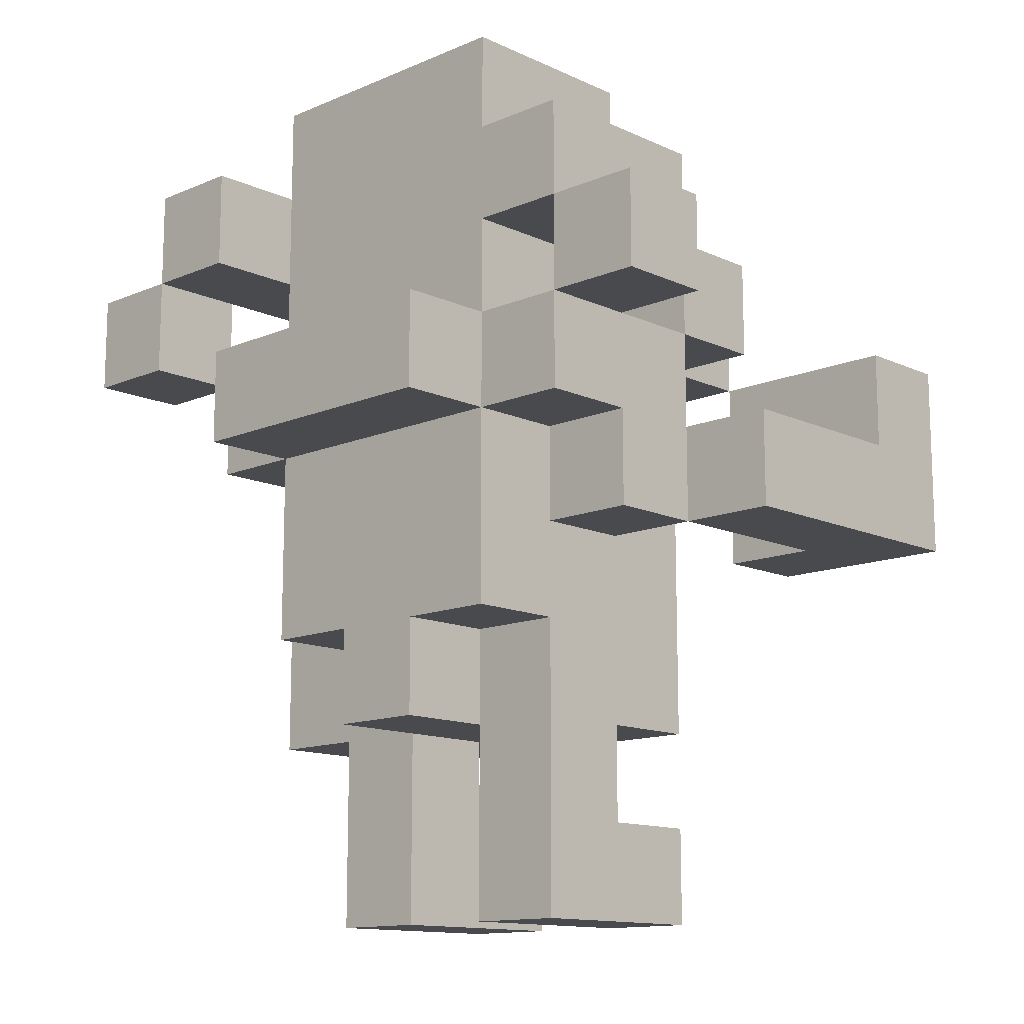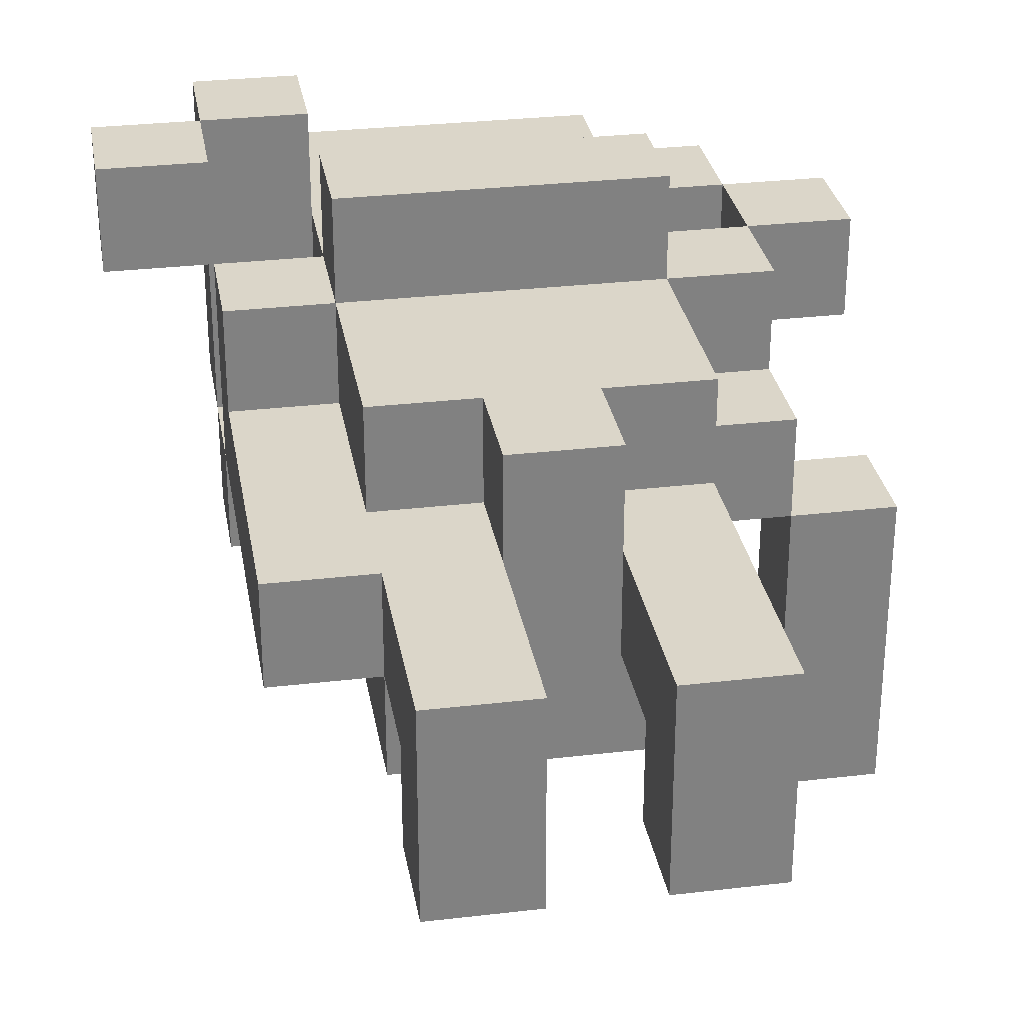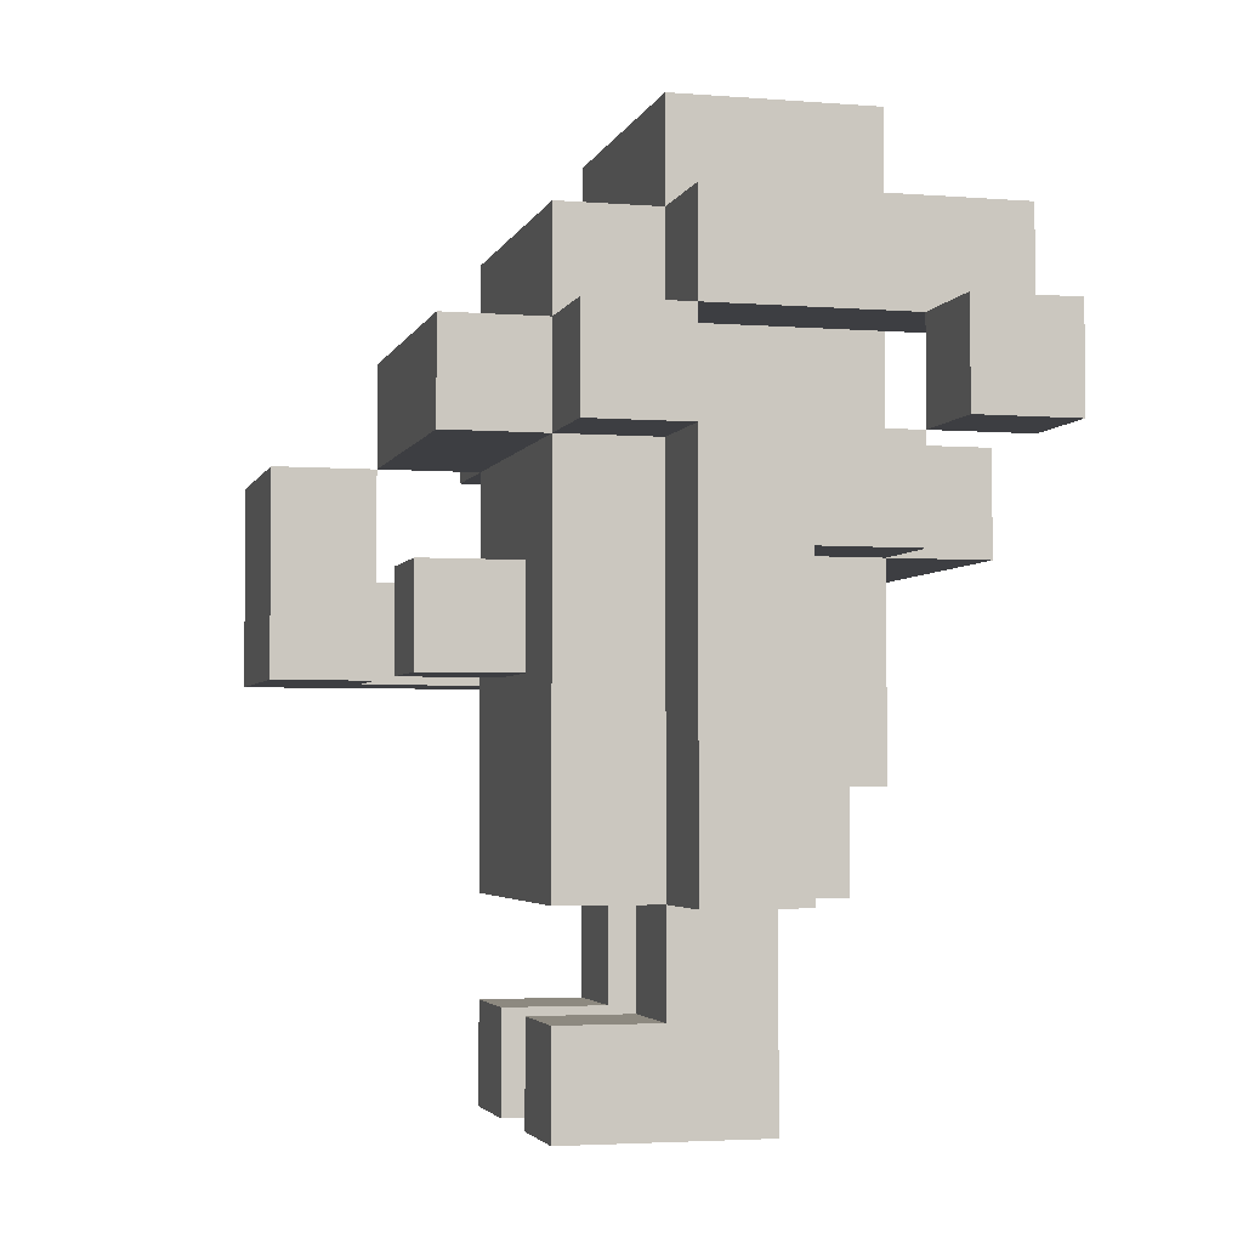
<metadata>
{"format":"obj","ext":"obj","renderer":"f3d","projection":"perspective","resolution":1024,"background":"white","views":[{"elev":-13.1,"azim":43.9,"up":"+Y"},{"elev":30.1,"azim":-9.7,"up":"+Z"},{"elev":-3.5,"azim":-104.6,"up":"+Y"}]}
</metadata>
<code>
o GnomeBase
v -0.1 1 0.1
v -0.1 1 0
v -0.1 1.1 0.1
v -0.1 1.1 0
v 0 0.6 -0.1
v 0 0.6 -0.2
v 0 0.7 -0.1
v 0 0.7 -0.2
v 0 0.8 -0.1
v 0 0.8 -0.2
v 0 0.9 0
v 0 0.9 -0.1
v 0 0.9 -0.2
v 0 1 0
v 0 1 -0.2
v 0 1 -0.3
v 0 1.1 0.1
v 0 1.1 0
v 0 1.1 -0.2
v 0 1.1 -0.3
v 0 1.2 0.1
v 0 1.2 -0.2
v 0.1 0.4 -0.1
v 0.1 0.4 -0.3
v 0.1 0.5 -0.1
v 0.1 0.5 -0.2
v 0.1 0.5 -0.3
v 0.1 0.6 -0.1
v 0.1 0.6 -0.2
v 0.1 0.6 -0.3
v 0.1 0.7 0
v 0.1 0.7 -0.1
v 0.1 0.7 -0.2
v 0.1 0.7 -0.3
v 0.1 0.8 0
v 0.1 0.8 -0.1
v 0.1 0.8 -0.2
v 0.1 0.8 -0.3
v 0.1 0.9 0.1
v 0.1 0.9 0
v 0.1 0.9 -0.1
v 0.1 0.9 -0.2
v 0.1 0.9 -0.3
v 0.1 1 0.1
v 0.1 1 0
v 0.1 1 -0.2
v 0.1 1 -0.3
v 0.1 1 -0.4
v 0.1 1.1 0
v 0.1 1.1 -0.2
v 0.1 1.1 -0.3
v 0.1 1.1 -0.4
v 0.1 1.2 0
v 0.1 1.2 -0.2
v 0.1 1.2 -0.3
v 0.1 1.3 0
v 0.1 1.3 -0.2
v 0.2 0.6 0
v 0.2 0.6 -0.1
v 0.2 0.7 0
v 0.2 0.7 -0.1
v 0.2 0.8 -0.3
v 0.2 0.8 -0.4
v 0.2 0.9 -0.3
v 0.2 0.9 -0.4
v 0.3 0.4 -0.1
v 0.3 0.4 -0.3
v 0.3 0.5 -0.1
v 0.3 0.5 -0.2
v 0.3 0.5 -0.3
v 0.3 0.6 -0.1
v 0.3 0.6 -0.2
v 0.4 0.8 -0.4
v 0.4 0.8 -0.5
v 0.4 1 -0.4
v 0.4 1 -0.5
v 0.5 0.8 -0.2
v 0.5 0.8 -0.3
v 0.5 0.8 -0.4
v 0.5 0.9 -0.2
v 0.5 0.9 -0.3
v 0.5 0.9 -0.4
v 0.5 1 0
v 0.5 1 -0.1
v 0.5 1.1 0
v 0.5 1.1 -0.1
v 0 1 0.1
v 0 1 0
v 0 1.1 0.1
v 0 1.1 0
v 0.1 1.1 0.1
v 0.1 1.1 0
v 0.1 1.2 0.1
v 0.1 1.2 0
v 0.2 0.4 -0.1
v 0.2 0.4 -0.3
v 0.2 0.5 -0.1
v 0.2 0.5 -0.2
v 0.2 0.5 -0.3
v 0.2 0.6 -0.1
v 0.2 0.6 -0.2
v 0.3 0.6 0
v 0.3 0.6 -0.1
v 0.3 0.7 0
v 0.3 0.7 -0.1
v 0.3 0.8 -0.3
v 0.3 0.8 -0.4
v 0.3 0.9 -0.3
v 0.3 0.9 -0.4
v 0.4 0.4 -0.1
v 0.4 0.4 -0.3
v 0.4 0.5 -0.1
v 0.4 0.5 -0.2
v 0.4 0.5 -0.3
v 0.4 0.6 -0.1
v 0.4 0.6 -0.2
v 0.4 0.6 -0.3
v 0.4 0.7 0
v 0.4 0.7 -0.1
v 0.4 0.7 -0.2
v 0.4 0.7 -0.3
v 0.4 0.8 0
v 0.4 0.8 -0.1
v 0.4 0.8 -0.2
v 0.4 0.8 -0.3
v 0.4 0.9 0.1
v 0.4 0.9 0
v 0.4 0.9 -0.1
v 0.4 0.9 -0.2
v 0.4 0.9 -0.3
v 0.4 1 0.1
v 0.4 1 0
v 0.4 1 -0.2
v 0.4 1 -0.3
v 0.4 1 -0.4
v 0.4 1.1 0
v 0.4 1.1 -0.2
v 0.4 1.1 -0.3
v 0.4 1.1 -0.4
v 0.4 1.2 0
v 0.4 1.2 -0.2
v 0.4 1.2 -0.3
v 0.4 1.3 0
v 0.4 1.3 -0.2
v 0.5 0.8 -0.1
v 0.5 0.8 -0.2
v 0.5 0.9 0
v 0.5 0.9 -0.1
v 0.5 0.9 -0.2
v 0.5 1 0
v 0.5 1 -0.1
v 0.5 1 -0.2
v 0.5 1 -0.3
v 0.5 1.1 0
v 0.5 1.1 -0.1
v 0.5 1.1 -0.2
v 0.5 1.1 -0.3
v 0.5 1.2 0
v 0.5 1.2 -0.2
v 0.6 0.8 -0.2
v 0.6 0.8 -0.3
v 0.6 0.8 -0.4
v 0.6 0.8 -0.5
v 0.6 0.9 -0.2
v 0.6 0.9 -0.3
v 0.6 0.9 -0.4
v 0.6 0.9 -0.5
v 0.6 1 0
v 0.6 1 -0.1
v 0.6 1 -0.4
v 0.6 1 -0.5
v 0.6 1.1 0
v 0.6 1.1 -0.1
v -0.1 1 0.1
v -0.1 1.1 0.1
v 0 1 0.1
v 0 1.1 0.1
v 0 1.2 0.1
v 0.1 0.9 0.1
v 0.1 1 0.1
v 0.1 1.1 0.1
v 0.1 1.2 0.1
v 0.4 0.9 0.1
v 0.4 1 0.1
v 0 0.9 0
v 0 1 0
v 0.1 0.7 0
v 0.1 0.8 0
v 0.1 0.9 0
v 0.1 1 0
v 0.1 1.1 0
v 0.1 1.2 0
v 0.1 1.3 0
v 0.2 0.6 0
v 0.2 0.7 0
v 0.2 0.8 0
v 0.2 0.9 0
v 0.3 0.6 0
v 0.3 0.7 0
v 0.3 0.8 0
v 0.3 1 0
v 0.3 1.3 0
v 0.4 0.7 0
v 0.4 0.8 0
v 0.4 0.9 0
v 0.4 1 0
v 0.4 1.1 0
v 0.4 1.2 0
v 0.4 1.3 0
v 0.5 0.9 0
v 0.5 1 0
v 0.5 1.1 0
v 0.5 1.2 0
v 0.6 1 0
v 0.6 1.1 0
v 0 0.6 -0.1
v 0 0.7 -0.1
v 0 0.8 -0.1
v 0 0.9 -0.1
v 0.1 0.4 -0.1
v 0.1 0.5 -0.1
v 0.1 0.6 -0.1
v 0.1 0.7 -0.1
v 0.1 0.8 -0.1
v 0.1 0.9 -0.1
v 0.2 0.4 -0.1
v 0.2 0.5 -0.1
v 0.2 0.6 -0.1
v 0.2 0.7 -0.1
v 0.3 0.4 -0.1
v 0.3 0.5 -0.1
v 0.3 0.6 -0.1
v 0.3 0.7 -0.1
v 0.4 0.4 -0.1
v 0.4 0.5 -0.1
v 0.4 0.6 -0.1
v 0.4 0.7 -0.1
v 0.4 0.8 -0.1
v 0.4 0.9 -0.1
v 0.5 0.8 -0.1
v 0.5 0.9 -0.1
v 0 1 -0.2
v 0 1.1 -0.2
v 0.1 1 -0.2
v 0.1 1.1 -0.2
v 0.4 1 -0.2
v 0.4 1.1 -0.2
v 0.5 0.8 -0.2
v 0.5 0.9 -0.2
v 0.5 1 -0.2
v 0.5 1.1 -0.2
v 0.6 0.8 -0.2
v 0.6 0.9 -0.2
v 0.4 0.8 -0.4
v 0.4 1 -0.4
v 0.5 0.8 -0.4
v 0.5 0.9 -0.4
v 0.6 0.9 -0.4
v 0.6 1 -0.4
v -0.1 1 0
v -0.1 1.1 0
v 0 1 0
v 0 1.1 0
v 0.5 1 -0.1
v 0.5 1.1 -0.1
v 0.6 1 -0.1
v 0.6 1.1 -0.1
v 0 0.6 -0.2
v 0 0.7 -0.2
v 0 0.8 -0.2
v 0 0.9 -0.2
v 0 1 -0.2
v 0 1.1 -0.2
v 0 1.2 -0.2
v 0.1 0.5 -0.2
v 0.1 0.6 -0.2
v 0.1 0.7 -0.2
v 0.1 0.8 -0.2
v 0.1 0.9 -0.2
v 0.1 1 -0.2
v 0.1 1.1 -0.2
v 0.1 1.2 -0.2
v 0.1 1.3 -0.2
v 0.2 0.5 -0.2
v 0.2 0.6 -0.2
v 0.2 1.2 -0.2
v 0.2 1.3 -0.2
v 0.3 0.5 -0.2
v 0.3 0.6 -0.2
v 0.3 1.2 -0.2
v 0.4 0.5 -0.2
v 0.4 0.6 -0.2
v 0.4 0.8 -0.2
v 0.4 0.9 -0.2
v 0.4 1 -0.2
v 0.4 1.1 -0.2
v 0.4 1.2 -0.2
v 0.4 1.3 -0.2
v 0.5 0.8 -0.2
v 0.5 0.9 -0.2
v 0.5 1 -0.2
v 0.5 1.1 -0.2
v 0.5 1.2 -0.2
v 0 1 -0.3
v 0 1.1 -0.3
v 0.1 0.4 -0.3
v 0.1 0.5 -0.3
v 0.1 0.6 -0.3
v 0.1 0.7 -0.3
v 0.1 0.8 -0.3
v 0.1 0.9 -0.3
v 0.1 1 -0.3
v 0.1 1.1 -0.3
v 0.1 1.2 -0.3
v 0.2 0.4 -0.3
v 0.2 0.5 -0.3
v 0.2 0.6 -0.3
v 0.2 0.7 -0.3
v 0.2 0.8 -0.3
v 0.2 0.9 -0.3
v 0.2 1 -0.3
v 0.2 1.1 -0.3
v 0.2 1.2 -0.3
v 0.3 0.4 -0.3
v 0.3 0.5 -0.3
v 0.3 0.6 -0.3
v 0.3 0.7 -0.3
v 0.3 0.8 -0.3
v 0.3 0.9 -0.3
v 0.3 1 -0.3
v 0.3 1.1 -0.3
v 0.3 1.2 -0.3
v 0.4 0.4 -0.3
v 0.4 0.5 -0.3
v 0.4 0.6 -0.3
v 0.4 0.7 -0.3
v 0.4 0.8 -0.3
v 0.4 0.9 -0.3
v 0.4 1 -0.3
v 0.4 1.1 -0.3
v 0.4 1.2 -0.3
v 0.5 1 -0.3
v 0.5 1.1 -0.3
v 0.1 1 -0.4
v 0.1 1.1 -0.4
v 0.2 0.8 -0.4
v 0.2 0.9 -0.4
v 0.3 0.8 -0.4
v 0.3 0.9 -0.4
v 0.4 1 -0.4
v 0.4 1.1 -0.4
v 0.4 0.8 -0.5
v 0.4 1 -0.5
v 0.5 0.8 -0.5
v 0.5 0.9 -0.5
v 0.6 0.8 -0.5
v 0.6 0.9 -0.5
v 0.6 1 -0.5
v 0.1 0.4 -0.1
v 0.2 0.4 -0.1
v 0.3 0.4 -0.1
v 0.4 0.4 -0.1
v 0.1 0.4 -0.3
v 0.2 0.4 -0.3
v 0.3 0.4 -0.3
v 0.4 0.4 -0.3
v 0.2 0.6 0
v 0.3 0.6 0
v 0 0.6 -0.1
v 0.1 0.6 -0.1
v 0.2 0.6 -0.1
v 0.3 0.6 -0.1
v 0 0.6 -0.2
v 0.1 0.6 -0.2
v 0.2 0.6 -0.2
v 0.3 0.6 -0.2
v 0.4 0.6 -0.2
v 0.1 0.6 -0.3
v 0.2 0.6 -0.3
v 0.3 0.6 -0.3
v 0.4 0.6 -0.3
v 0.1 0.7 0
v 0.2 0.7 0
v 0.3 0.7 0
v 0.4 0.7 0
v 0.1 0.7 -0.1
v 0.2 0.7 -0.1
v 0.3 0.7 -0.1
v 0.4 0.7 -0.1
v 0.4 0.8 -0.1
v 0.5 0.8 -0.1
v 0.4 0.8 -0.2
v 0.5 0.8 -0.2
v 0.6 0.8 -0.2
v 0.2 0.8 -0.3
v 0.3 0.8 -0.3
v 0.5 0.8 -0.3
v 0.6 0.8 -0.3
v 0.2 0.8 -0.4
v 0.3 0.8 -0.4
v 0.4 0.8 -0.4
v 0.5 0.8 -0.4
v 0.6 0.8 -0.4
v 0.4 0.8 -0.5
v 0.5 0.8 -0.5
v 0.6 0.8 -0.5
v 0.1 0.9 0.1
v 0.4 0.9 0.1
v 0 0.9 0
v 0.1 0.9 0
v 0.2 0.9 0
v 0.4 0.9 0
v 0.5 0.9 0
v 0 0.9 -0.1
v 0.1 0.9 -0.1
v 0.4 0.9 -0.1
v 0.5 0.9 -0.1
v -0.1 1 0.1
v 0 1 0.1
v -0.1 1 0
v 0 1 0
v 0.5 1 0
v 0.6 1 0
v 0.5 1 -0.1
v 0.6 1 -0.1
v 0 1 -0.2
v 0.1 1 -0.2
v 0.4 1 -0.2
v 0.5 1 -0.2
v 0 1 -0.3
v 0.1 1 -0.3
v 0.2 1 -0.3
v 0.3 1 -0.3
v 0.4 1 -0.3
v 0.5 1 -0.3
v 0.1 1 -0.4
v 0.4 1 -0.4
v 0 1.1 0.1
v 0.1 1.1 0.1
v 0 1.1 0
v 0.1 1.1 0
v 0.4 1.1 0
v 0.5 1.1 0
v 0.5 1.1 -0.1
v 0 1.1 -0.2
v 0.1 1.1 -0.2
v 0.4 1.1 -0.2
v 0.5 1.1 -0.2
v 0.1 0.5 -0.2
v 0.2 0.5 -0.2
v 0.3 0.5 -0.2
v 0.4 0.5 -0.2
v 0.1 0.5 -0.3
v 0.2 0.5 -0.3
v 0.3 0.5 -0.3
v 0.4 0.5 -0.3
v 0.5 0.9 -0.2
v 0.6 0.9 -0.2
v 0.2 0.9 -0.3
v 0.3 0.9 -0.3
v 0.5 0.9 -0.3
v 0.6 0.9 -0.3
v 0.2 0.9 -0.4
v 0.3 0.9 -0.4
v 0.5 0.9 -0.4
v 0.6 0.9 -0.4
v 0.1 1 0.1
v 0.4 1 0.1
v 0 1 0
v 0.1 1 0
v 0.3 1 0
v 0.4 1 0
v 0.5 1 0
v 0.5 1 -0.1
v 0 1 -0.2
v 0.1 1 -0.2
v 0.4 1 -0.2
v 0.5 1 -0.2
v 0.4 1 -0.4
v 0.6 1 -0.4
v 0.4 1 -0.5
v 0.6 1 -0.5
v -0.1 1.1 0.1
v 0 1.1 0.1
v -0.1 1.1 0
v 0 1.1 0
v 0.5 1.1 0
v 0.6 1.1 0
v 0.5 1.1 -0.1
v 0.6 1.1 -0.1
v 0 1.1 -0.2
v 0.1 1.1 -0.2
v 0.4 1.1 -0.2
v 0.5 1.1 -0.2
v 0 1.1 -0.3
v 0.1 1.1 -0.3
v 0.2 1.1 -0.3
v 0.3 1.1 -0.3
v 0.4 1.1 -0.3
v 0.5 1.1 -0.3
v 0.1 1.1 -0.4
v 0.4 1.1 -0.4
v 0 1.2 0.1
v 0.1 1.2 0.1
v 0.1 1.2 0
v 0.4 1.2 0
v 0.5 1.2 0
v 0 1.2 -0.2
v 0.1 1.2 -0.2
v 0.2 1.2 -0.2
v 0.3 1.2 -0.2
v 0.4 1.2 -0.2
v 0.5 1.2 -0.2
v 0.1 1.2 -0.3
v 0.2 1.2 -0.3
v 0.3 1.2 -0.3
v 0.4 1.2 -0.3
v 0.1 1.3 0
v 0.3 1.3 0
v 0.4 1.3 0
v 0.2 1.3 -0.1
v 0.3 1.3 -0.1
v 0.1 1.3 -0.2
v 0.2 1.3 -0.2
v 0.4 1.3 -0.2
f 3 2 1
f 4 2 3
f 7 6 5
f 8 6 7
f 9 8 7
f 10 8 9
f 12 10 9
f 13 10 12
f 14 12 11
f 14 13 12
f 15 13 14
f 19 16 15
f 20 16 19
f 21 18 17
f 21 19 18
f 22 19 21
f 25 24 23
f 26 24 25
f 27 24 26
f 28 26 25
f 29 26 28
f 33 30 29
f 34 30 33
f 35 32 31
f 36 32 35
f 37 34 33
f 38 34 37
f 40 36 35
f 41 36 40
f 42 38 37
f 43 38 42
f 44 40 39
f 45 40 44
f 46 43 42
f 47 43 46
f 49 46 45
f 50 46 49
f 51 48 47
f 52 48 51
f 54 51 50
f 55 51 54
f 56 54 53
f 57 54 56
f 60 59 58
f 61 59 60
f 64 63 62
f 65 63 64
f 68 67 66
f 69 67 68
f 70 67 69
f 71 69 68
f 72 69 71
f 75 74 73
f 76 74 75
f 80 78 77
f 81 79 78
f 81 78 80
f 82 79 81
f 85 84 83
f 86 84 85
f 87 88 89
f 89 88 90
f 91 92 93
f 93 92 94
f 95 96 97
f 97 96 98
f 98 96 99
f 97 98 100
f 100 98 101
f 102 103 104
f 104 103 105
f 106 107 108
f 108 107 109
f 110 111 112
f 112 111 113
f 113 111 114
f 112 113 115
f 115 113 116
f 115 116 119
f 116 117 119
f 119 117 120
f 120 117 121
f 118 119 122
f 119 120 123
f 122 119 123
f 120 121 124
f 123 120 124
f 124 121 125
f 122 123 127
f 127 123 128
f 124 125 129
f 129 125 130
f 126 127 131
f 131 127 132
f 129 130 133
f 133 130 134
f 132 133 136
f 136 133 137
f 134 135 138
f 138 135 139
f 137 138 141
f 141 138 142
f 140 141 143
f 143 141 144
f 145 146 148
f 148 146 149
f 147 148 150
f 148 149 150
f 150 149 151
f 151 149 152
f 152 153 156
f 156 153 157
f 154 155 158
f 155 156 158
f 158 156 159
f 160 161 164
f 161 162 165
f 164 161 165
f 162 163 166
f 165 162 166
f 166 163 167
f 166 167 170
f 170 167 171
f 168 169 172
f 172 169 173
f 176 175 174
f 177 175 176
f 181 178 177
f 182 178 181
f 183 180 179
f 184 180 183
f 189 186 185
f 190 186 189
f 195 188 187
f 196 189 188
f 196 188 195
f 197 189 196
f 198 195 194
f 199 196 195
f 199 195 198
f 199 197 196
f 200 197 199
f 201 192 191
f 201 193 192
f 201 191 190
f 202 193 201
f 203 200 199
f 204 197 200
f 204 200 203
f 205 197 204
f 206 202 201
f 207 202 206
f 208 202 207
f 209 202 208
f 210 206 205
f 211 206 210
f 212 208 207
f 213 208 212
f 214 212 211
f 215 212 214
f 222 217 216
f 223 218 217
f 223 217 222
f 224 219 218
f 224 218 223
f 225 219 224
f 226 221 220
f 227 222 221
f 227 221 226
f 228 223 222
f 228 222 227
f 229 223 228
f 234 231 230
f 235 232 231
f 235 231 234
f 236 233 232
f 236 232 235
f 237 233 236
f 240 239 238
f 241 239 240
f 244 243 242
f 245 243 244
f 250 247 246
f 251 247 250
f 252 249 248
f 253 249 252
f 256 255 254
f 257 255 256
f 258 255 257
f 259 255 258
f 260 261 262
f 262 261 263
f 264 265 266
f 266 265 267
f 268 269 276
f 269 270 277
f 276 269 277
f 270 271 278
f 277 270 278
f 271 272 279
f 278 271 279
f 279 272 280
f 273 274 281
f 281 274 282
f 275 276 284
f 284 276 285
f 282 283 286
f 286 283 287
f 286 287 290
f 288 289 291
f 291 289 292
f 290 287 297
f 297 287 298
f 293 294 299
f 294 295 300
f 299 294 300
f 300 295 301
f 296 297 302
f 302 297 303
f 304 305 312
f 312 305 313
f 306 307 315
f 315 307 316
f 308 309 317
f 309 310 318
f 317 309 318
f 310 311 319
f 318 310 319
f 311 312 320
f 319 311 320
f 320 312 321
f 313 314 322
f 322 314 323
f 317 318 326
f 318 319 327
f 326 318 327
f 327 319 328
f 320 321 329
f 329 321 330
f 322 323 331
f 331 323 332
f 324 325 333
f 333 325 334
f 326 327 335
f 327 328 336
f 335 327 336
f 328 329 337
f 336 328 337
f 329 330 338
f 337 329 338
f 338 330 339
f 331 332 340
f 340 332 341
f 339 340 342
f 342 340 343
f 346 347 348
f 348 347 349
f 344 345 350
f 350 345 351
f 352 353 354
f 354 353 355
f 354 355 356
f 355 353 357
f 356 355 357
f 357 353 358
f 363 360 359
f 364 360 363
f 365 362 361
f 366 362 365
f 371 368 367
f 372 368 371
f 373 370 369
f 374 370 373
f 375 372 371
f 376 372 375
f 378 375 374
f 379 376 375
f 379 375 378
f 380 377 376
f 380 376 379
f 381 377 380
f 386 383 382
f 387 383 386
f 388 385 384
f 389 385 388
f 392 391 390
f 393 391 392
f 397 394 393
f 398 394 397
f 399 396 395
f 400 396 399
f 402 398 397
f 403 398 402
f 404 402 401
f 405 403 402
f 405 402 404
f 406 403 405
f 410 408 407
f 411 408 410
f 412 408 411
f 414 410 409
f 415 410 414
f 416 413 412
f 417 413 416
f 420 419 418
f 421 419 420
f 424 423 422
f 425 423 424
f 430 427 426
f 431 427 430
f 434 429 428
f 435 429 434
f 436 433 432
f 436 434 433
f 436 432 431
f 437 434 436
f 440 439 438
f 441 439 440
f 444 443 442
f 445 441 440
f 446 441 445
f 447 444 442
f 448 444 447
f 449 450 453
f 453 450 454
f 451 452 455
f 455 452 456
f 457 458 461
f 461 458 462
f 459 460 463
f 463 460 464
f 461 462 465
f 465 462 466
f 467 468 470
f 470 468 471
f 471 468 472
f 472 473 474
f 469 470 475
f 475 470 476
f 472 474 477
f 477 474 478
f 479 480 481
f 481 480 482
f 483 484 485
f 485 484 486
f 487 488 489
f 489 488 490
f 491 492 495
f 495 492 496
f 493 494 499
f 499 494 500
f 497 498 501
f 498 499 501
f 496 497 501
f 501 499 502
f 503 504 505
f 503 505 508
f 508 505 509
f 506 507 512
f 512 507 513
f 509 510 514
f 510 511 515
f 514 510 515
f 511 512 516
f 515 511 516
f 516 512 517
f 518 519 521
f 519 520 522
f 521 519 522
f 518 521 523
f 521 522 524
f 523 521 524
f 522 520 525
f 524 522 525

</code>
